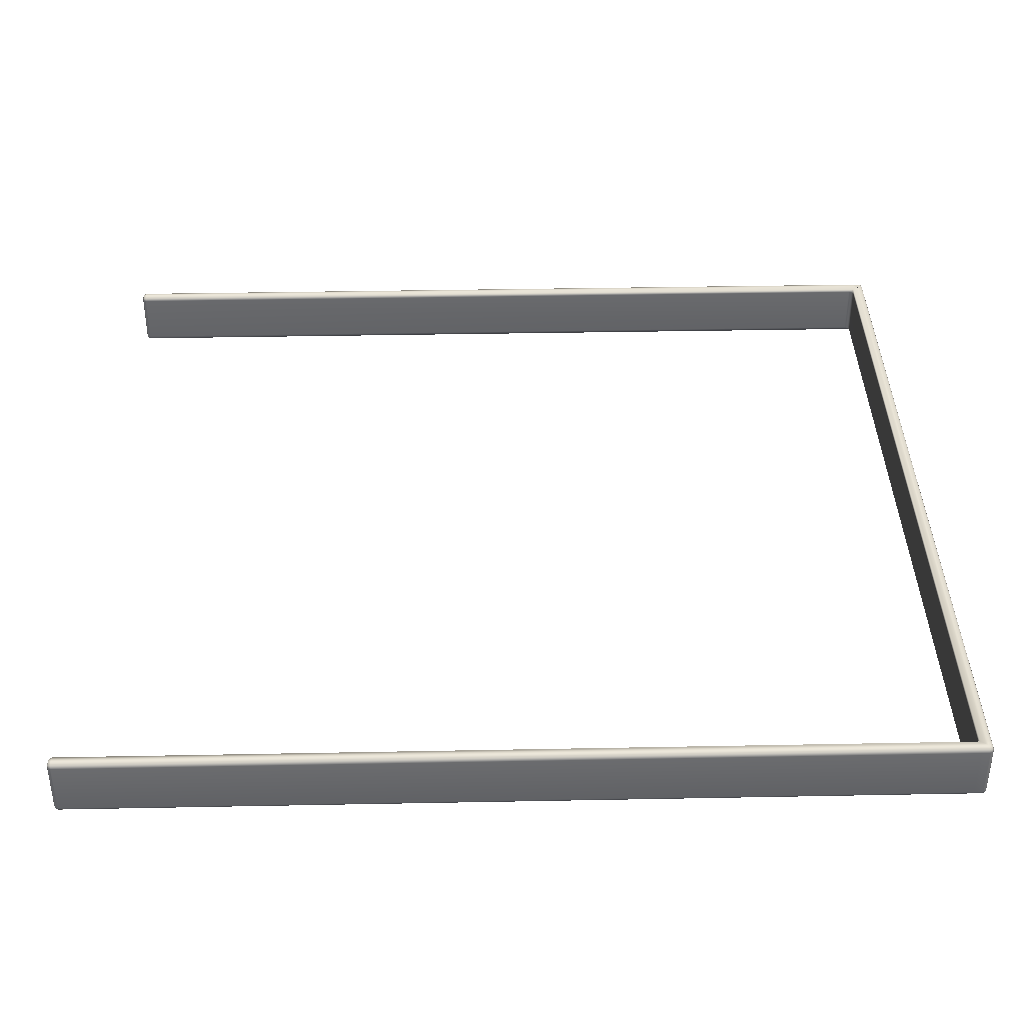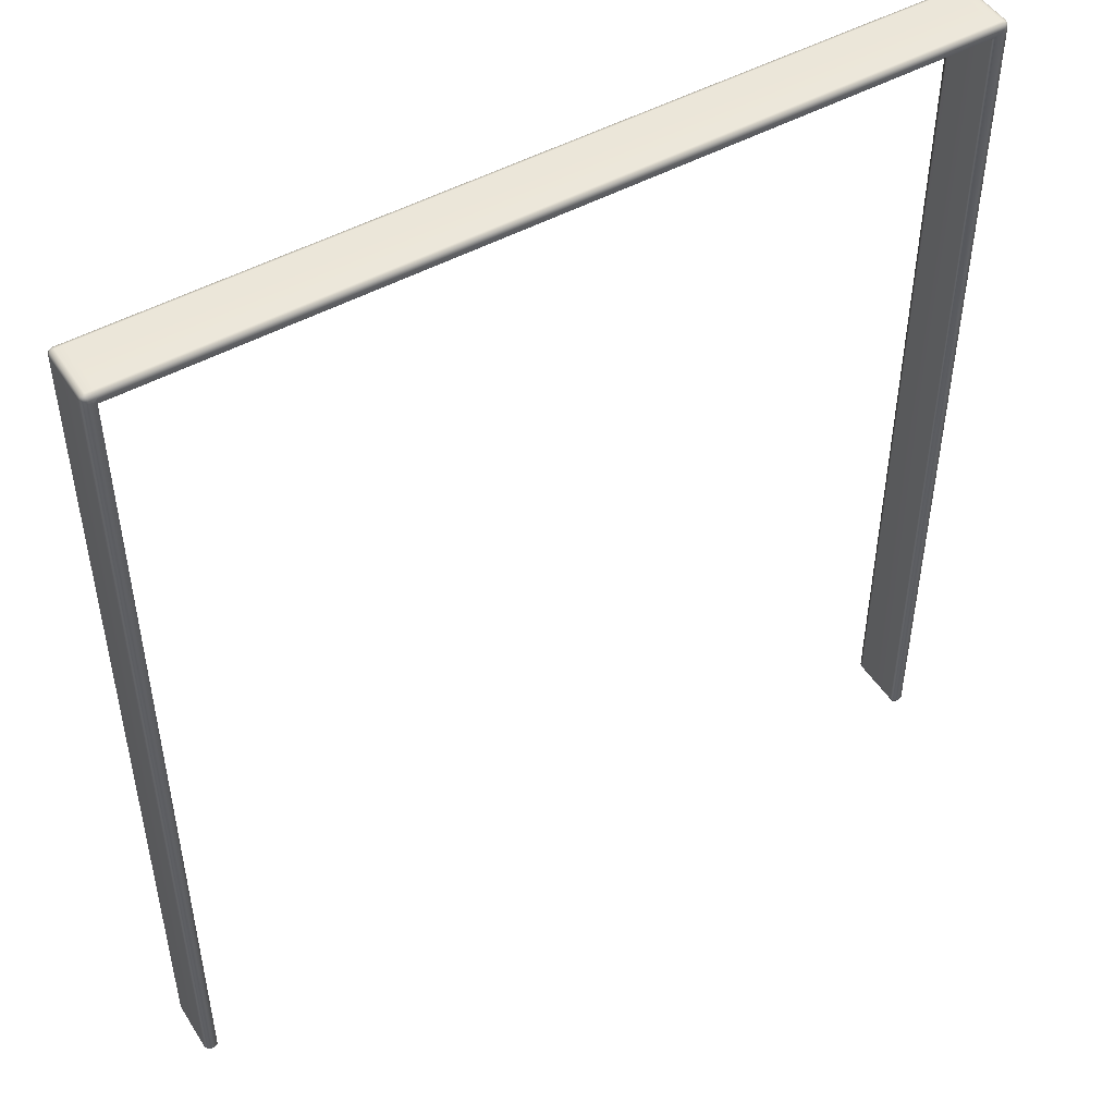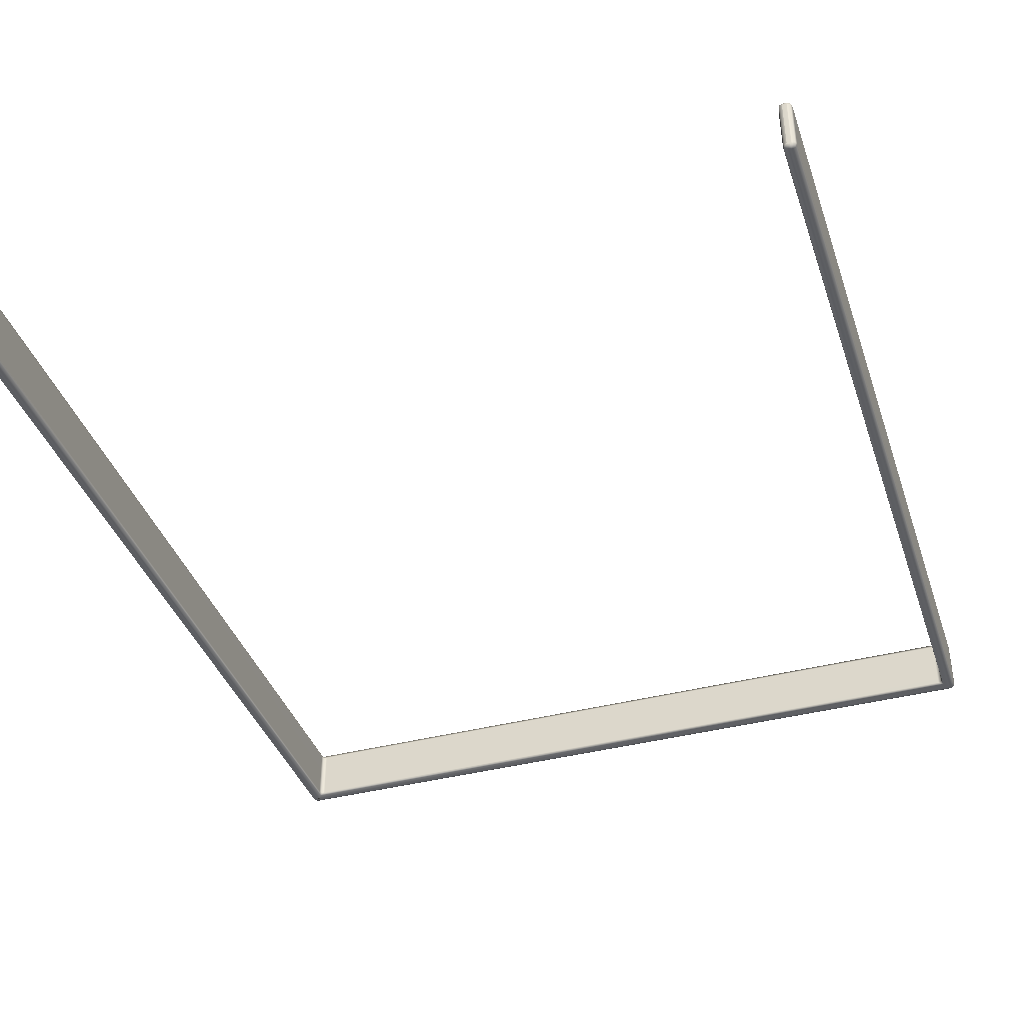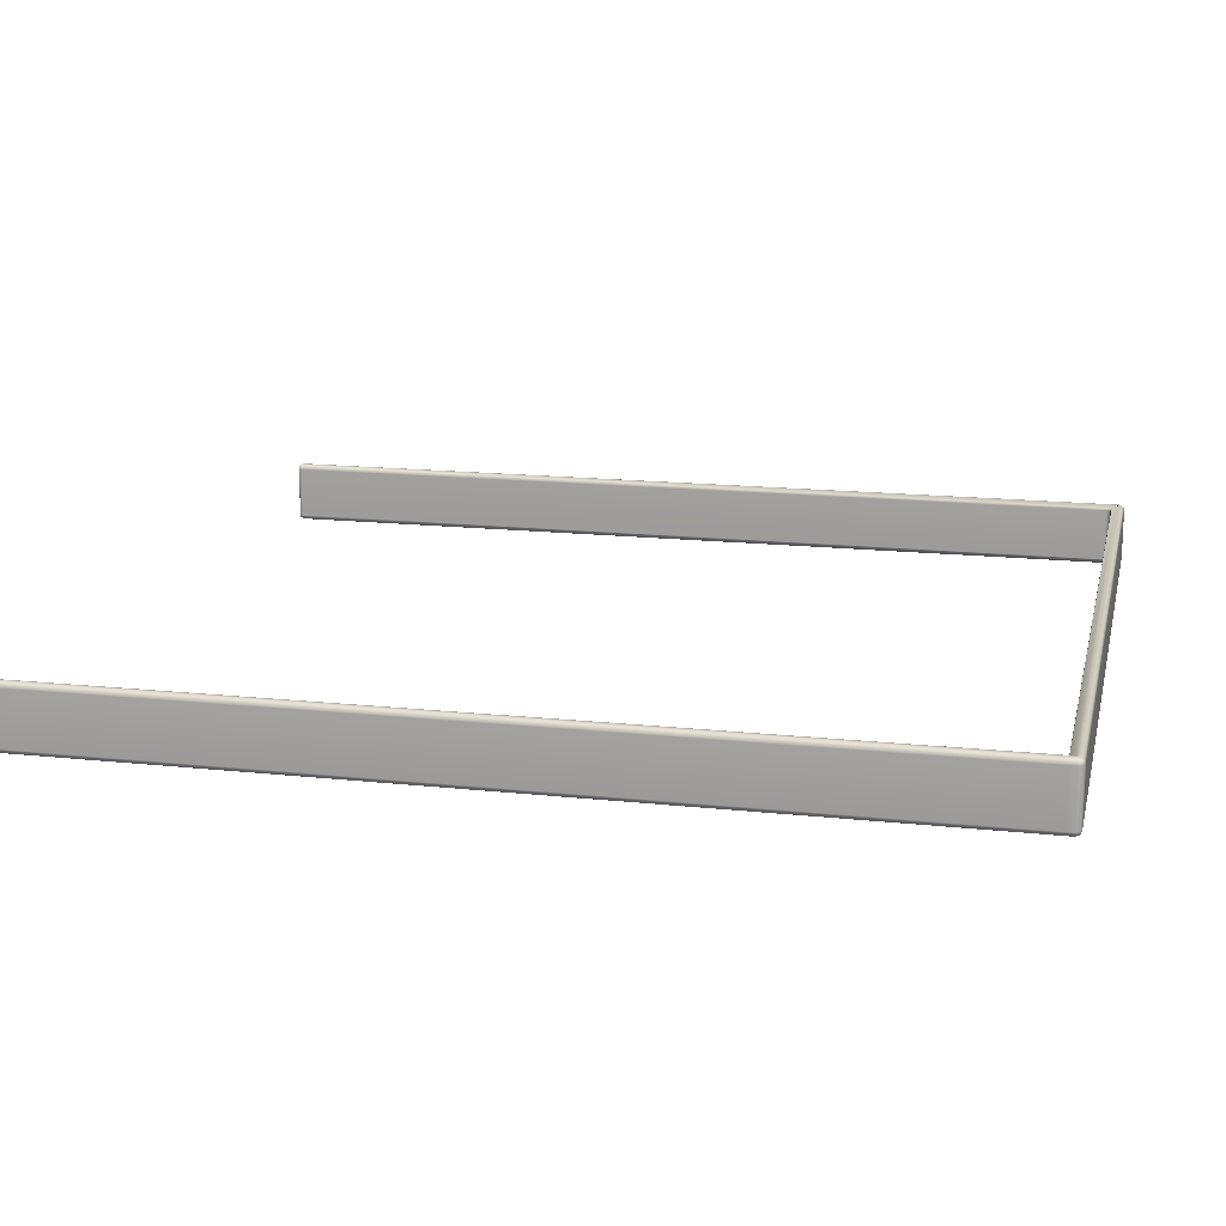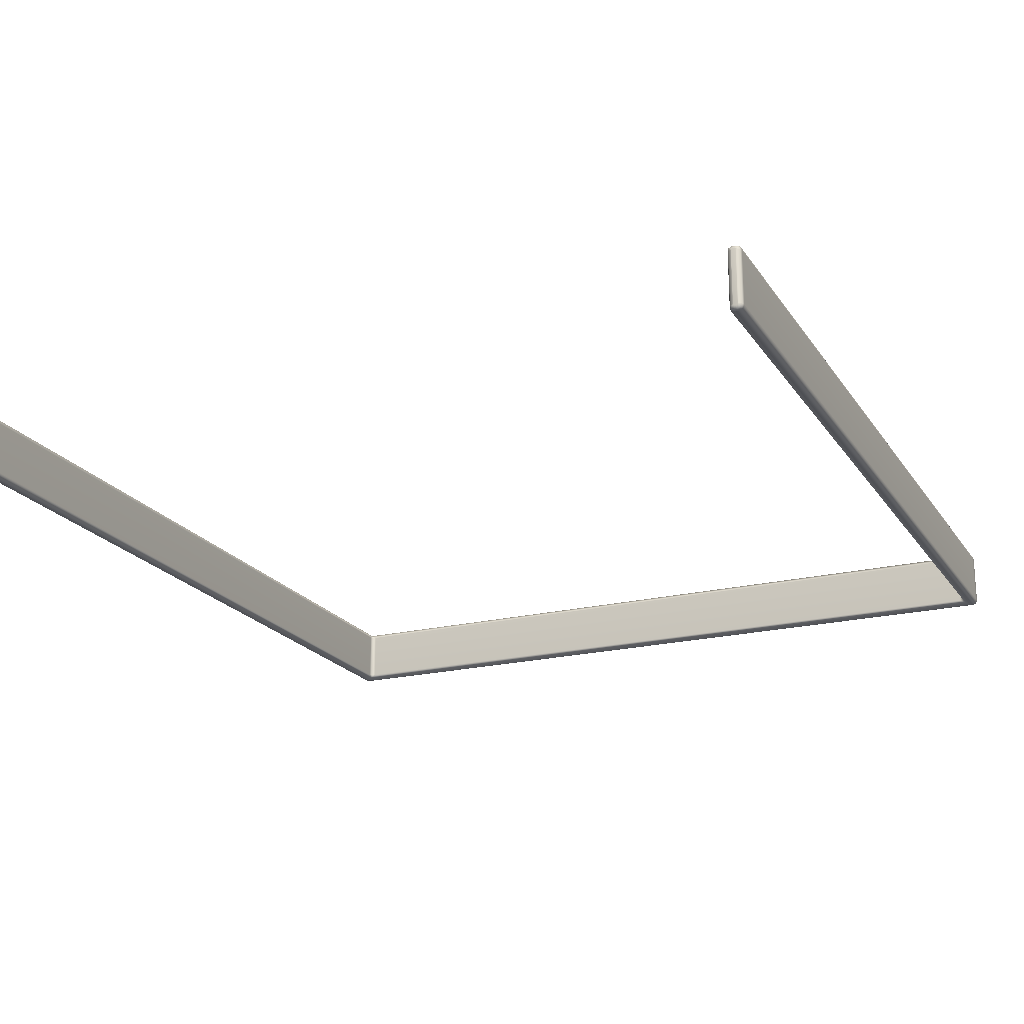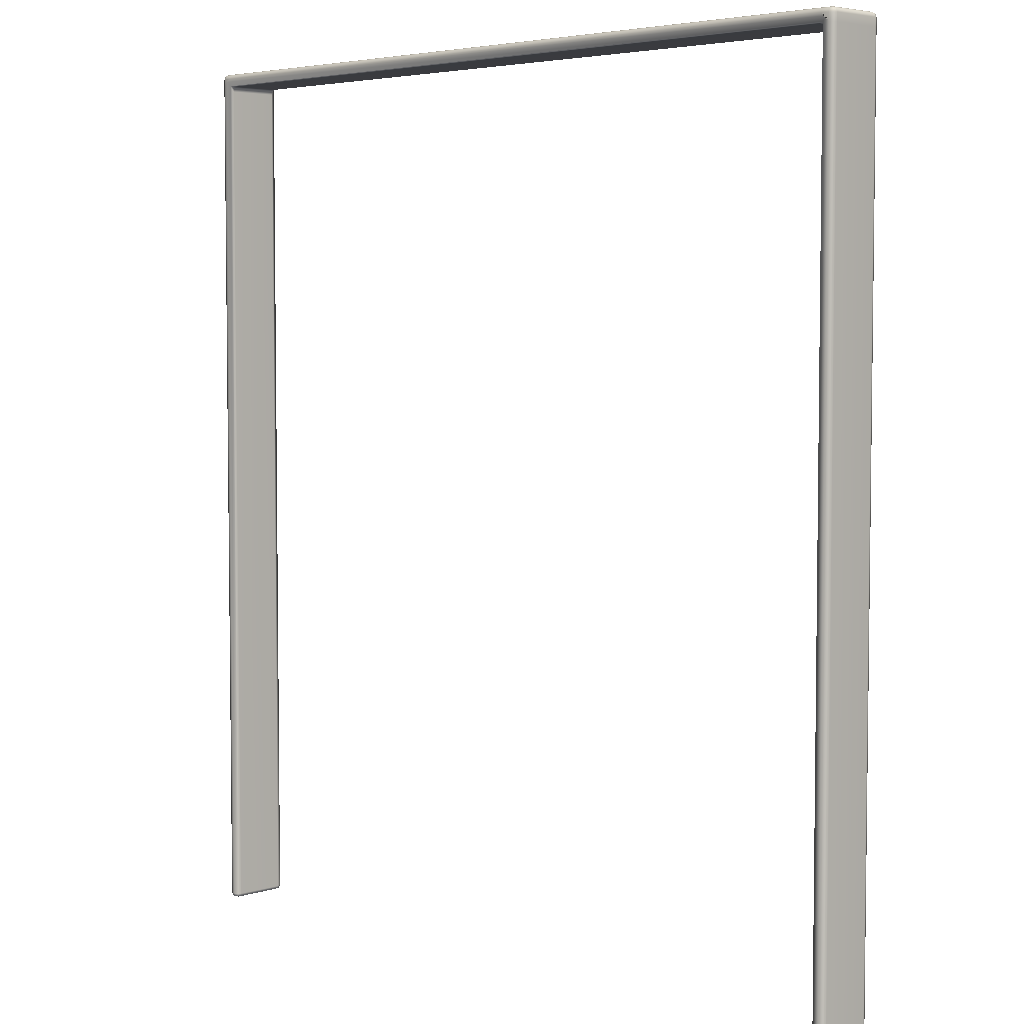
<metadata>
{"format":"obj","ext":"obj","renderer":"f3d","projection":"perspective","resolution":1024,"background":"white","views":[{"elev":38.1,"azim":-91.4,"up":"+Y"},{"elev":48.9,"azim":148.6,"up":"+Z"},{"elev":-39.5,"azim":-161.9,"up":"+Y"},{"elev":15.8,"azim":-77.2,"up":"+Y"},{"elev":-20.4,"azim":-155.9,"up":"+Y"},{"elev":4.7,"azim":45.8,"up":"+Z"}]}
</metadata>
<code>
g Frame_Cover
v -2.767 0.2025 -3.973
v -2.767 0.2025 2.069
v -2.798 0.213 2.1
v -2.798 0.213 -3.973
v -2.816 0.213 2.064
v -2.816 0.213 -3.973
v -2.774 0.1961 -3.993
v -2.799 0.2046 -3.993
v -2.77 0.1765 -3.993
v -2.762 0.1773 -3.973
v -2.767 0.2025 2.069
v -2.762 0.1773 2.028
v -2.79 0.1744 -4.001
v -2.792 0.1808 -4.001
v -2.802 0.1844 -4.001
v -2.814 0.2046 -3.993
v -2.81 0.1844 -4.001
v -2.802 -0.1844 -4.001
v -2.792 -0.1808 -4.001
v -2.841 0.2025 -3.973
v -2.814 0.2046 -3.993
v -2.835 0.1961 -3.993
v -2.841 0.2025 2.064
v -2.816 0.213 2.064
v -2.852 0.1773 -3.973
v -2.852 0.1773 2.064
v -2.843 0.1756 -3.993
v -2.819 0.1807 -4.001
v -2.841 0.2025 2.118
v -2.852 0.1773 2.118
v -2.816 0.213 2.118
v -2.798 0.213 2.1
v -2.762 0.213 2.118
v -2.837 0.1979 2.139
v -2.852 -0.1773 2.064
v -2.852 -0.1773 2.118
v -2.852 -0.1773 -3.973
v -2.841 0.1773 2.143
v -2.852 -0.1773 2.118
v -2.841 -0.1773 2.143
v -2.816 0.1773 2.154
v -2.816 -0.1773 2.154
v -2.762 -0.1773 2.154
v -2.816 0.2025 2.143
v -2.762 0.2025 2.143
v -2.762 0.1773 2.154
v 2.752 0.1773 2.154
v 2.752 0.2025 2.143
v 2.752 -0.1773 2.154
v 2.752 0.213 2.118
v 2.788 0.213 2.1
v -2.798 0.213 2.1
v -2.767 0.2025 2.069
v 2.757 0.2025 2.069
v -2.726 0.1773 2.064
v 2.716 0.1773 2.064
v 2.742 0.1773 2.054
v 2.752 0.1773 2.028
v 2.752 -0.1773 2.028
v 2.742 -0.1773 2.054
v 2.752 0.1773 -3.973
v 2.752 -0.1773 -3.973
v 2.76 0.1765 -3.993
v 2.76 -0.1765 -3.993
v 2.742 -0.1773 2.054
v 2.716 0.1773 2.064
v 2.716 -0.1773 2.064
v 2.757 -0.2025 2.069
v 2.752 -0.1773 2.028
v -2.767 -0.2025 2.069
v -2.798 -0.213 2.1
v 2.788 -0.213 2.1
v -2.762 -0.213 2.118
v 2.752 -0.213 2.118
v -2.726 -0.1773 2.064
v 2.716 0.1773 2.064
v -2.726 0.1773 2.064
v -2.751 0.1773 2.054
v -2.767 0.2025 2.069
v -2.762 0.1773 2.028
v -2.751 -0.1773 2.054
v -2.762 -0.1773 2.028
v -2.767 -0.2025 -3.973
v -2.762 -0.1773 -3.973
v -2.762 0.1773 -3.973
v -2.774 -0.1961 -3.993
v -2.77 -0.1765 -3.993
v -2.77 0.1765 -3.993
v -2.79 -0.1744 -4.001
v -2.79 0.1744 -4.001
v -2.792 0.1808 -4.001
v -2.792 -0.1808 -4.001
v -2.802 0.1844 -4.001
v -2.798 -0.213 -3.973
v -2.767 -0.2025 2.069
v -2.798 -0.213 2.1
v -2.816 -0.213 2.064
v -2.799 -0.2046 -3.993
v -2.774 -0.1961 -3.993
v -2.802 -0.1844 -4.001
v -2.792 -0.1808 -4.001
v -2.81 -0.1844 -4.001
v -2.81 0.1844 -4.001
v -2.819 -0.1807 -4.001
v -2.814 -0.2046 -3.993
v -2.819 -0.1807 -4.001
v -2.835 -0.1961 -3.993
v -2.816 -0.213 -3.973
v -2.835 -0.1961 -3.993
v -2.841 -0.2025 -3.973
v -2.843 -0.1756 -3.993
v -2.823 -0.1716 -4.001
v -2.841 -0.2025 2.064
v -2.823 0.1716 -4.001
v -2.843 -0.1756 -3.993
v -2.81 0.1844 -4.001
v -2.816 -0.213 2.118
v -2.798 -0.213 2.1
v -2.841 -0.2025 2.118
v -2.837 -0.1979 2.139
v -2.841 -0.1773 2.143
v -2.816 -0.1773 2.154
v -2.816 -0.2025 2.143
v -2.762 -0.2025 2.143
v 2.752 -0.2025 2.143
v 2.806 -0.213 2.118
v 2.806 -0.2025 2.143
v 2.806 -0.1773 2.154
v 2.827 -0.1979 2.139
v 2.806 0.1773 2.154
v 2.831 -0.1773 2.143
v 2.842 -0.1773 2.118
v 2.806 -0.213 2.064
v 2.788 -0.213 2.1
v 2.831 -0.2025 2.118
v 2.831 -0.2025 2.064
v 2.842 -0.1773 2.064
v 2.806 -0.213 -3.973
v 2.788 -0.213 2.1
v 2.788 -0.213 -3.973
v 2.806 0.2025 2.143
v 2.831 -0.2025 -3.973
v 2.827 0.1979 2.139
v 2.806 0.213 2.118
v 2.831 0.1773 2.143
v 2.806 -0.1773 2.154
v 2.831 -0.1773 2.143
v 2.842 0.1773 2.118
v 2.842 -0.1773 2.118
v 2.831 0.2025 2.118
v 2.806 0.213 2.064
v 2.788 0.213 2.1
v 2.842 0.1773 2.064
v 2.831 0.2025 2.064
v 2.842 -0.1773 -3.973
v 2.842 0.1773 -3.973
v 2.831 0.2025 -3.973
v 2.806 0.213 -3.973
v 2.788 0.213 2.1
v 2.788 0.213 -3.973
v 2.833 0.1756 -3.993
v 2.825 0.1961 -3.993
v 2.813 0.1716 -4.001
v 2.833 -0.1756 -3.993
v 2.833 0.1756 -3.993
v 2.825 -0.1961 -3.993
v 2.805 -0.2046 -3.993
v 2.81 -0.1807 -4.001
v 2.813 -0.1716 -4.001
v 2.81 0.1807 -4.001
v 2.801 0.1844 -4.001
v 2.801 -0.1844 -4.001
v 2.792 0.1844 -4.001
v 2.789 0.2046 -3.993
v 2.805 0.2046 -3.993
v 2.789 -0.2046 -3.993
v 2.792 -0.1844 -4.001
v 2.801 -0.1844 -4.001
v 2.782 -0.1808 -4.001
v 2.782 0.1808 -4.001
v 2.781 0.1744 -4.001
v 2.764 -0.1961 -3.993
v 2.781 -0.1744 -4.001
v 2.76 -0.1765 -3.993
v 2.76 0.1765 -3.993
v 2.757 -0.2025 -3.973
v 2.788 -0.213 2.1
v 2.757 -0.2025 2.069
v 2.764 -0.1961 -3.993
v 2.76 -0.1765 -3.993
v 2.752 -0.1773 -3.973
v 2.757 -0.2025 2.069
v 2.801 -0.1844 -4.001
v 2.792 0.1844 -4.001
v 2.792 -0.1844 -4.001
v 2.782 0.1808 -4.001
v 2.764 0.1961 -3.993
v 2.789 0.2046 -3.993
v 2.76 0.1765 -3.993
v 2.781 0.1744 -4.001
v 2.752 0.1773 -3.973
v 2.757 0.2025 -3.973
v 2.757 0.2025 -3.973
v 2.757 0.2025 2.069
v 2.788 0.213 2.1
v 2.805 0.2046 -3.993
v 2.81 0.1807 -4.001
v 2.801 0.1844 -4.001
v 2.764 -0.1961 -3.993
v 2.782 -0.1808 -4.001
v 2.781 -0.1744 -4.001
v 2.76 -0.1765 -3.993
v 2.801 -0.1844 -4.001
v 2.805 -0.2046 -3.993
v 2.825 -0.1961 -3.993
v 2.81 -0.1807 -4.001
v -2.77 -0.1765 -3.993
v -2.79 -0.1744 -4.001
v -2.792 -0.1808 -4.001
v -2.774 -0.1961 -3.993
v -2.835 0.1961 -3.993
v -2.819 0.1807 -4.001
v -2.81 0.1844 -4.001
v -2.814 0.2046 -3.993
v 2.757 0.2025 -3.973
v 2.757 0.2025 2.069
v 2.752 0.1773 2.028
v 2.752 0.1773 -3.973
g Frame_Cover_0
f 3 2 1
f 4 3 1
f 5 3 4
f 6 5 4
f 1 7 4
f 4 8 6
f 7 8 4
f 9 7 1
f 10 9 1
f 1 11 10
f 11 12 10
f 9 13 7
f 13 14 7
f 7 14 8
f 14 15 8
f 8 16 6
f 8 15 16
f 15 17 16
f 17 15 18
f 18 15 19
f 6 21 20
f 21 22 20
f 20 23 6
f 23 24 6
f 20 22 25
f 26 23 20
f 25 26 20
f 22 27 25
f 22 28 27
f 23 29 24
f 26 30 23
f 30 29 23
f 29 31 24
f 24 31 32
f 31 33 32
f 34 29 30
f 29 34 31
f 35 26 25
f 36 30 26
f 35 36 26
f 25 27 37
f 37 35 25
f 38 34 30
f 30 39 38
f 39 40 38
f 38 40 41
f 34 38 41
f 40 42 41
f 42 43 41
f 34 44 31
f 44 34 41
f 44 45 31
f 45 33 31
f 41 46 44
f 43 46 41
f 46 45 44
f 46 47 45
f 45 48 33
f 47 48 45
f 43 49 46
f 49 47 46
f 48 50 33
f 33 50 51
f 52 33 51
f 52 51 53
f 51 54 53
f 53 54 55
f 54 56 55
f 54 57 56
f 57 54 58
f 57 58 59
f 60 57 59
f 59 58 61
f 62 59 61
f 61 63 62
f 63 64 62
f 66 57 65
f 67 66 65
f 65 68 67
f 68 65 69
f 67 68 70
f 70 68 71
f 68 72 71
f 73 71 72
f 74 73 72
f 75 67 70
f 67 75 76
f 75 77 76
f 78 77 75
f 78 79 77
f 79 78 80
f 81 78 75
f 70 81 75
f 80 78 81
f 81 70 82
f 82 80 81
f 82 70 83
f 82 84 80
f 84 82 83
f 84 85 80
f 83 86 84
f 86 87 84
f 85 84 87
f 88 85 87
f 88 87 89
f 90 88 89
f 90 89 91
f 92 91 89
f 93 91 92
f 83 95 94
f 95 96 94
f 96 97 94
f 94 98 83
f 98 99 83
f 98 100 99
f 100 101 99
f 102 100 98
f 102 103 100
f 104 103 102
f 105 102 98
f 105 98 94
f 106 102 105
f 107 106 105
f 108 105 94
f 97 108 94
f 109 105 108
f 108 97 110
f 110 109 108
f 111 109 110
f 111 112 109
f 112 106 109
f 37 111 110
f 97 113 110
f 110 113 37
f 112 114 106
f 114 112 115
f 27 115 37
f 27 114 115
f 28 114 27
f 114 28 106
f 28 116 106
f 113 35 37
f 97 117 113
f 117 97 118
f 73 117 118
f 113 119 35
f 117 119 113
f 119 36 35
f 119 120 36
f 120 119 117
f 120 121 36
f 121 120 122
f 123 120 117
f 117 73 123
f 120 123 122
f 73 124 123
f 123 124 122
f 124 43 122
f 73 74 124
f 124 125 43
f 74 125 124
f 125 49 43
f 74 126 125
f 125 127 49
f 126 127 125
f 127 128 49
f 49 128 47
f 127 129 128
f 129 127 126
f 128 130 47
f 129 131 128
f 47 130 48
f 131 129 132
f 126 74 133
f 74 134 133
f 135 129 126
f 129 135 132
f 126 133 135
f 135 136 132
f 133 136 135
f 136 137 132
f 133 138 136
f 133 139 138
f 139 140 138
f 130 141 48
f 48 141 50
f 136 142 137
f 138 142 136
f 143 141 130
f 141 144 50
f 141 143 144
f 145 143 130
f 145 130 146
f 147 145 146
f 148 145 147
f 143 145 148
f 149 148 147
f 149 137 148
f 150 143 148
f 143 150 144
f 50 144 151
f 152 50 151
f 137 153 148
f 148 153 150
f 150 154 144
f 154 151 144
f 153 154 150
f 137 155 153
f 142 155 137
f 153 156 154
f 155 156 153
f 154 157 151
f 156 157 154
f 157 158 151
f 159 151 158
f 160 159 158
f 157 156 161
f 162 157 161
f 158 157 162
f 162 161 163
f 156 155 164
f 165 156 164
f 155 142 166
f 164 155 166
f 166 142 167
f 164 166 168
f 142 138 167
f 165 164 169
f 163 165 169
f 169 164 168
f 163 169 170
f 170 162 163
f 168 170 169
f 171 170 168
f 172 171 168
f 173 171 172
f 171 173 174
f 175 171 174
f 176 167 138
f 140 176 138
f 176 177 167
f 177 178 167
f 179 177 176
f 179 180 177
f 181 180 179
f 182 179 176
f 182 176 140
f 183 181 179
f 181 183 184
f 185 181 184
f 186 182 140
f 140 187 186
f 187 188 186
f 190 189 186
f 191 190 186
f 186 192 191
f 192 69 191
f 195 194 193
f 196 194 195
f 194 196 197
f 198 194 197
f 197 196 199
f 196 200 199
f 197 199 201
f 202 197 201
f 198 197 203
f 160 198 203
f 203 204 160
f 204 205 160
f 206 198 160
f 158 206 160
f 206 158 162
f 206 162 207
f 208 206 207
f 211 210 209
f 212 211 209
f 215 214 213
f 216 215 213
f 219 218 217
f 220 219 217
f 223 222 221
f 224 223 221
f 227 226 225
f 228 227 225

</code>
